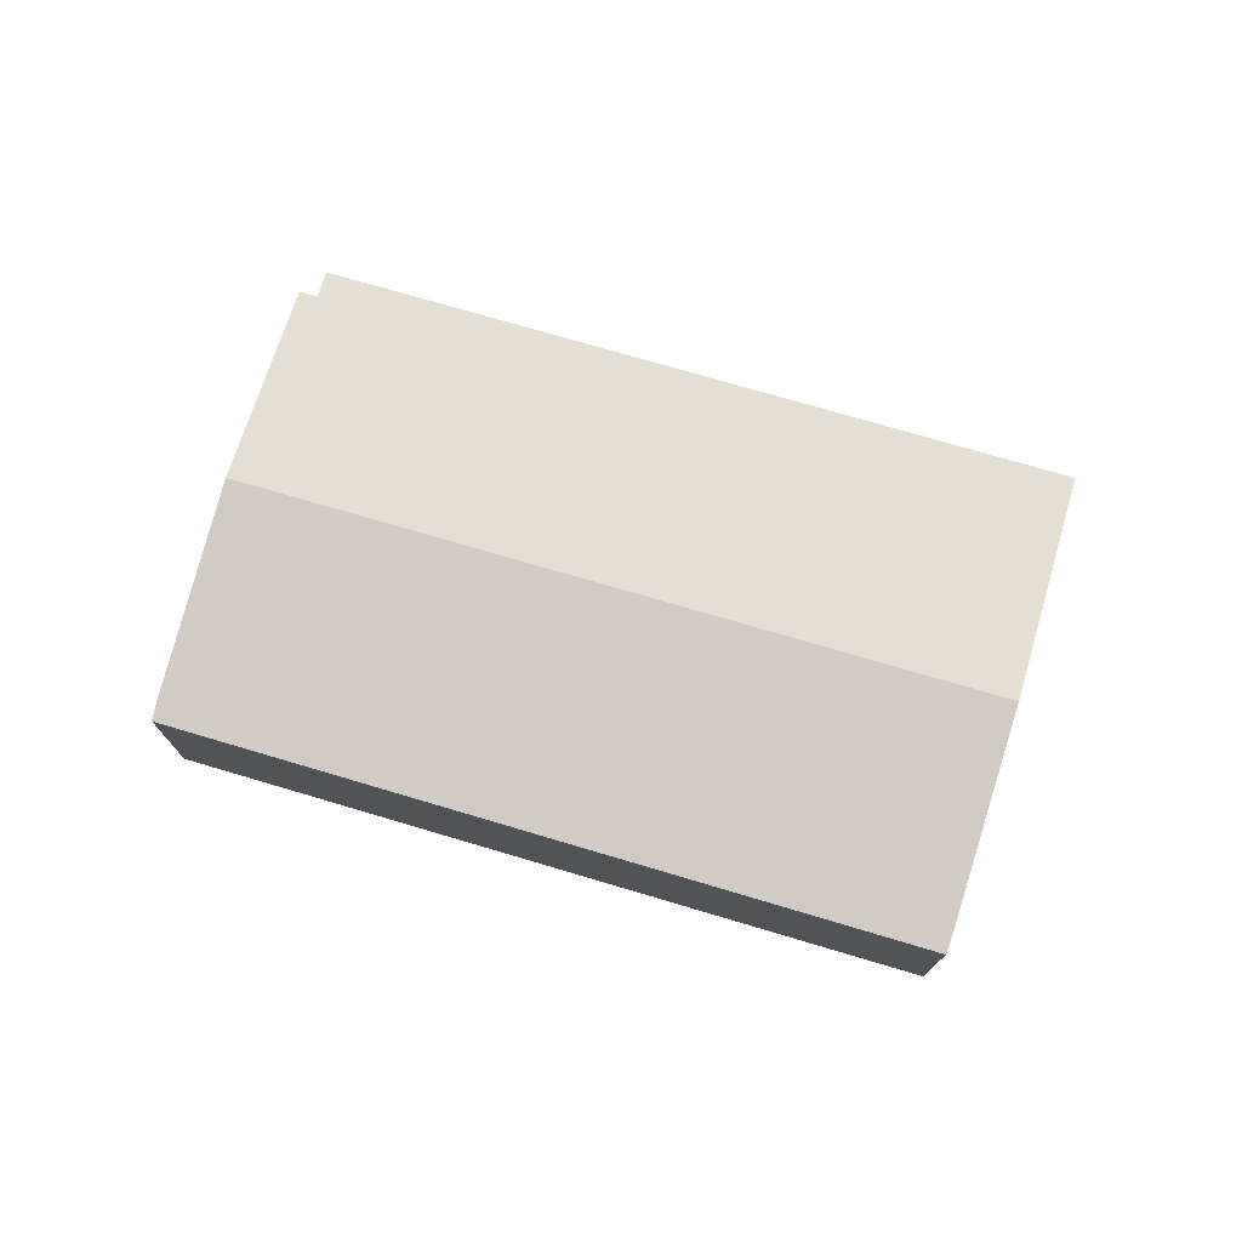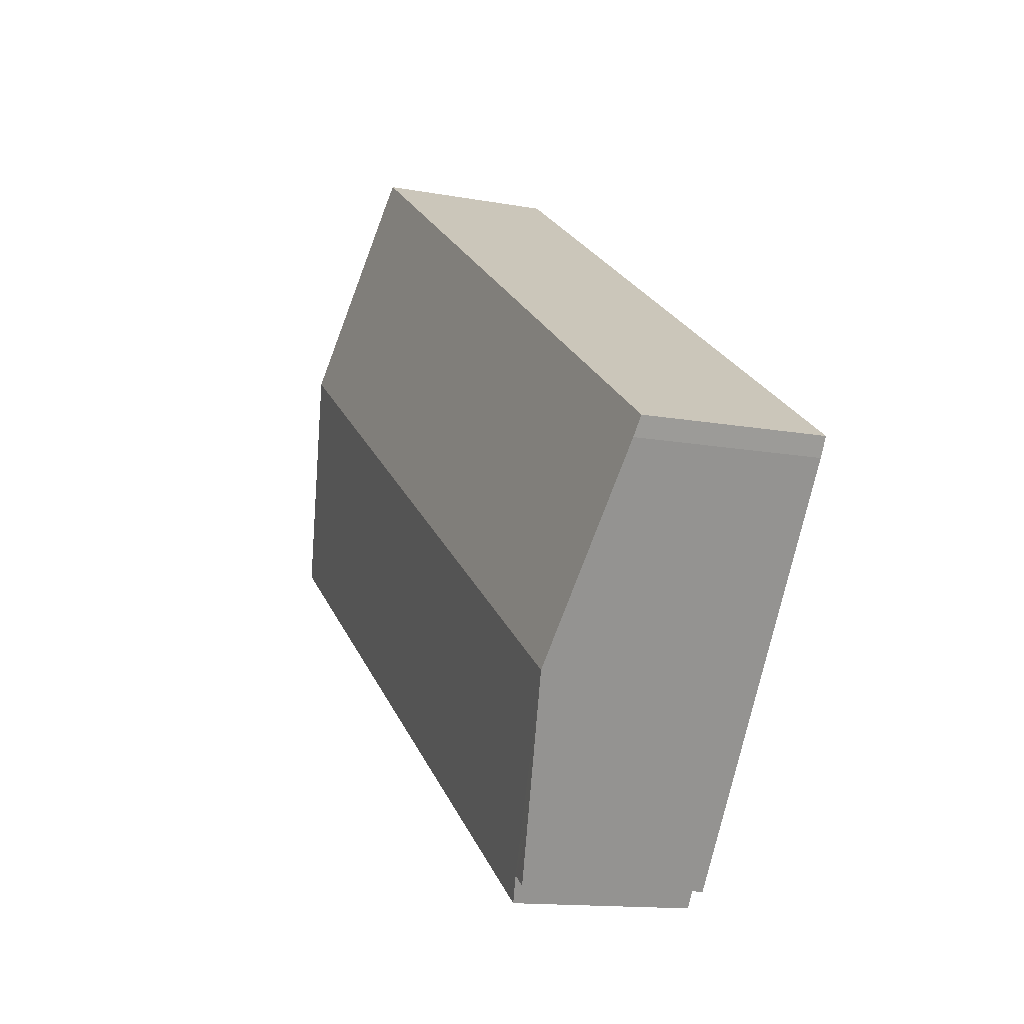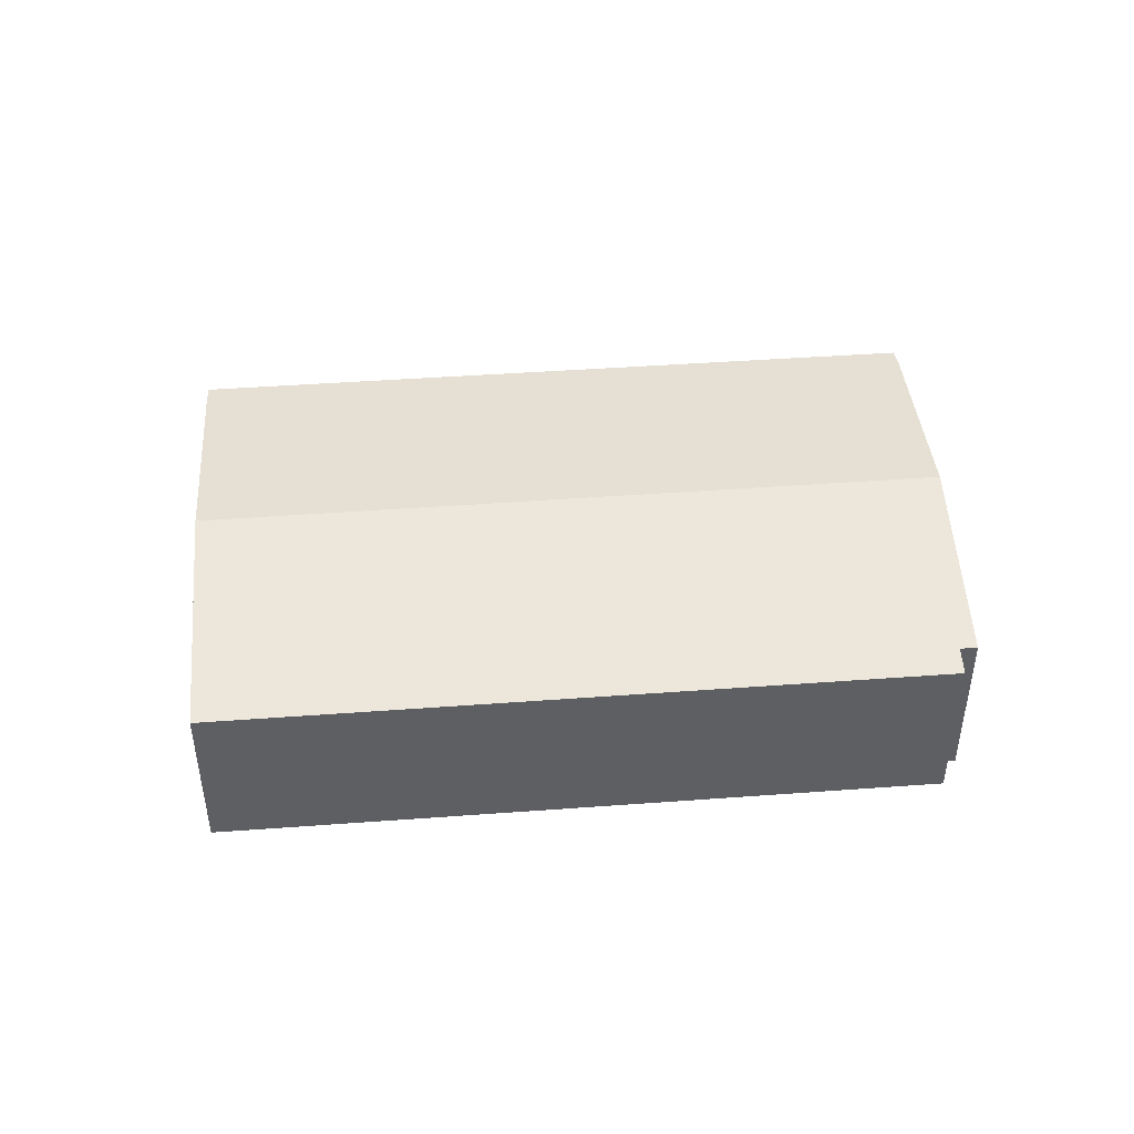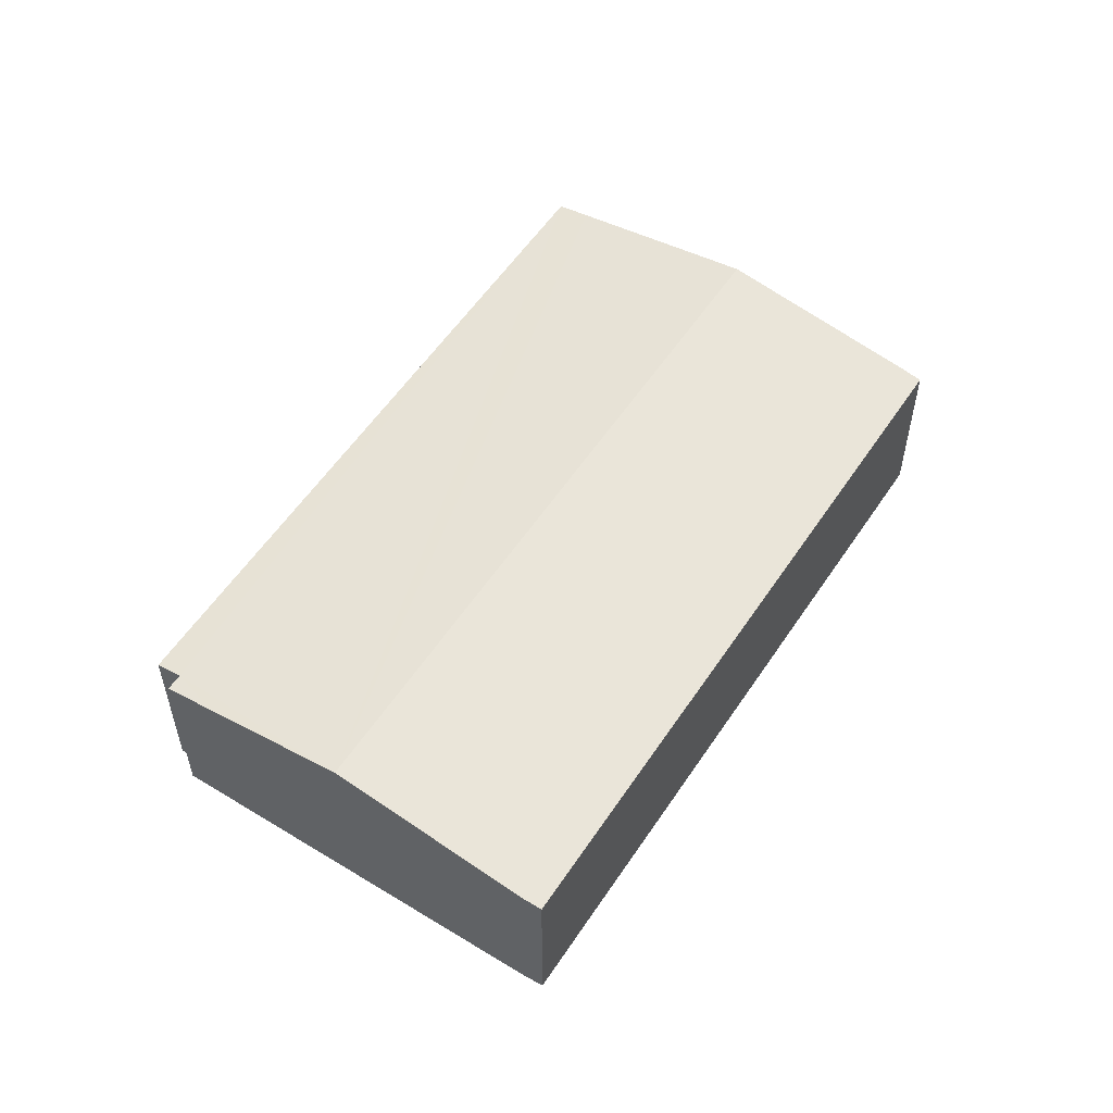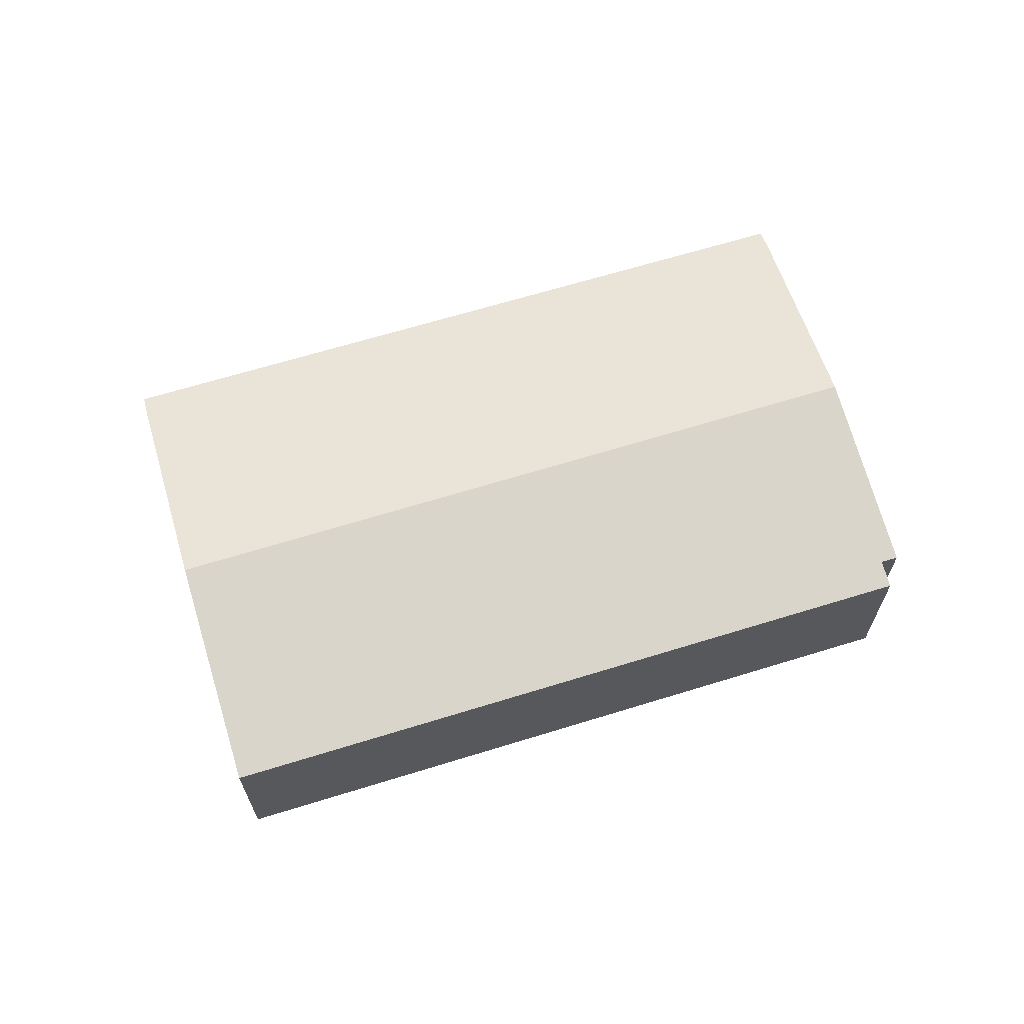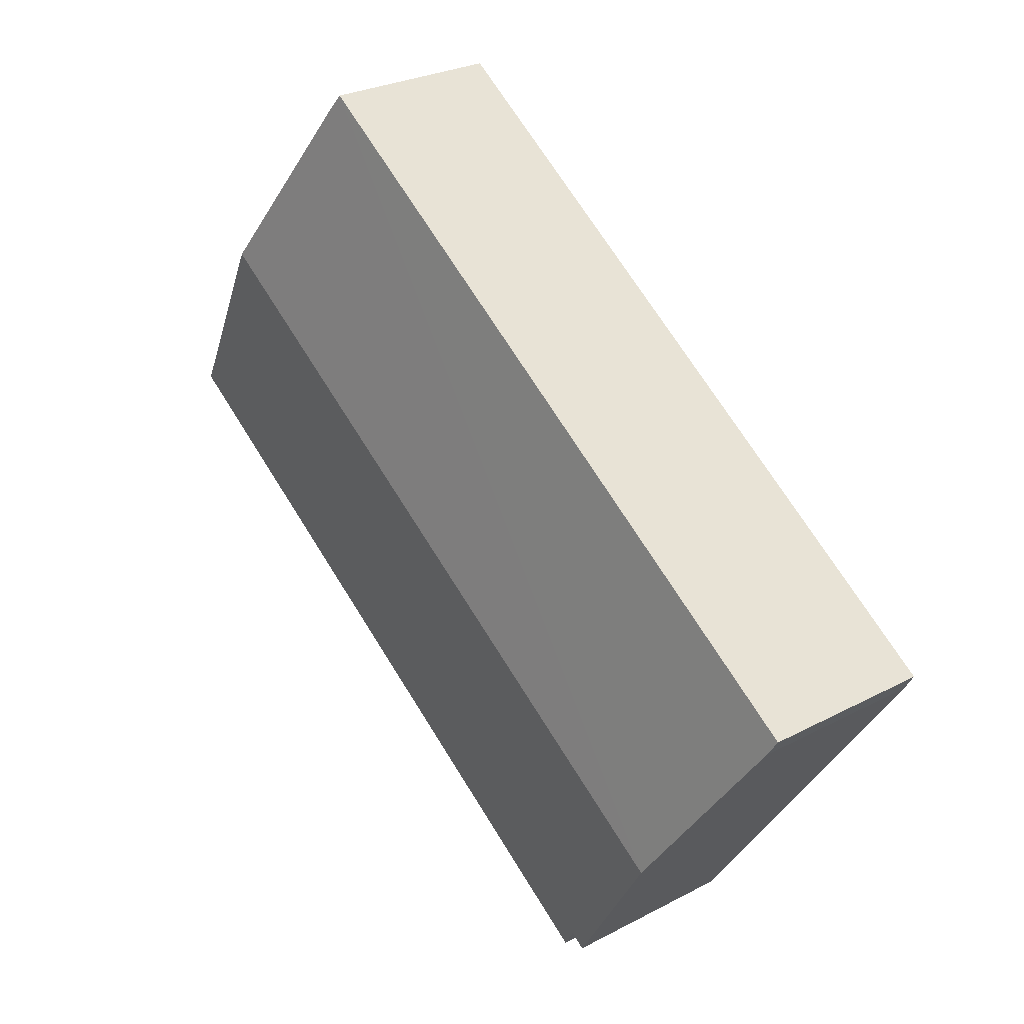
<metadata>
{"format":"obj","ext":"obj","renderer":"f3d","projection":"perspective","resolution":1024,"background":"white","views":[{"elev":75.3,"azim":-17.8,"up":"+Y"},{"elev":-13.6,"azim":-112.4,"up":"+Z"},{"elev":46.7,"azim":141.1,"up":"+Y"},{"elev":55.4,"azim":-91.3,"up":"+Y"},{"elev":66.8,"azim":128.7,"up":"+Y"},{"elev":27.1,"azim":-129.3,"up":"+Z"}]}
</metadata>
<code>
v  11.74 10.1 -17.44
v  14.21 9.654 -19.34
v  13.4 9.653 -19.9
v  7.083 11.34 -10.57
v  48.68 9.425 2.155
v  15.06 9.426 -20.61
v  47.61 9.707 3.705
v  41.4 11.34 12.68
v  43.37 10.82 9.836
v  0 9.436 5.778e-16
v  0.549 9.596 -0.919
v  34.05 9.416 23.23
v  37.17 10.22 18.79
v  34.71 9.58 22.35
v  34.71 -1.368e-15 22.35
v  34.05 -1.422e-15 23.23
v  37.17 -1.151e-15 18.79
v  41.4 -7.762e-16 12.68
v  43.37 -6.023e-16 9.836
v  47.61 -2.269e-16 3.705
v  48.68 -1.32e-16 2.155
v  15.06 1.262e-15 -20.61
v  14.21 1.185e-15 -19.34
v  13.4 1.218e-15 -19.9
v  11.74 1.068e-15 -17.44
v  7.083 6.47e-16 -10.57
v  0.549 5.627e-17 -0.919
v  0 0 0
g defaultobject
f 1 2 3
f 2 1 4
f 2 5 6
f 5 2 4
f 5 4 7
f 7 4 8
f 7 8 9
f 10 4 11
f 4 10 12
f 4 12 8
f 8 12 13
f 13 12 14
f 12 15 14
f 15 12 16
f 15 13 14
f 13 15 8
f 8 15 17
f 8 17 18
f 8 18 9
f 9 18 7
f 7 18 19
f 7 19 20
f 7 20 5
f 5 20 21
f 5 22 6
f 22 5 21
f 23 3 2
f 3 23 24
f 6 23 2
f 23 6 22
f 24 1 3
f 1 24 4
f 4 24 25
f 4 25 11
f 11 25 26
f 11 26 27
f 27 10 11
f 10 27 28
f 28 12 10
f 12 28 16
f 21 23 22
f 23 21 26
f 26 21 27
f 27 21 28
f 28 21 16
f 16 21 20
f 16 20 19
f 16 19 18
f 16 18 17
f 16 17 15
f 23 25 24
f 25 23 26

</code>
